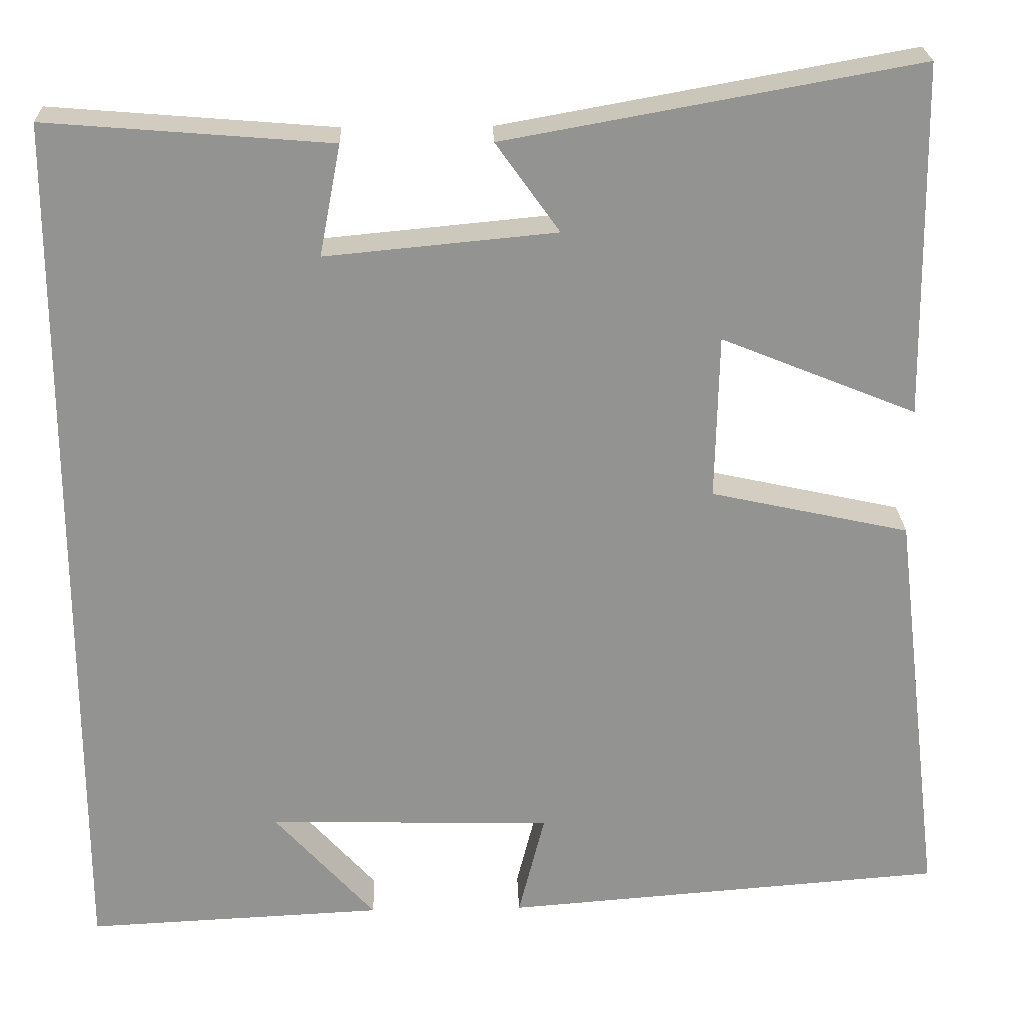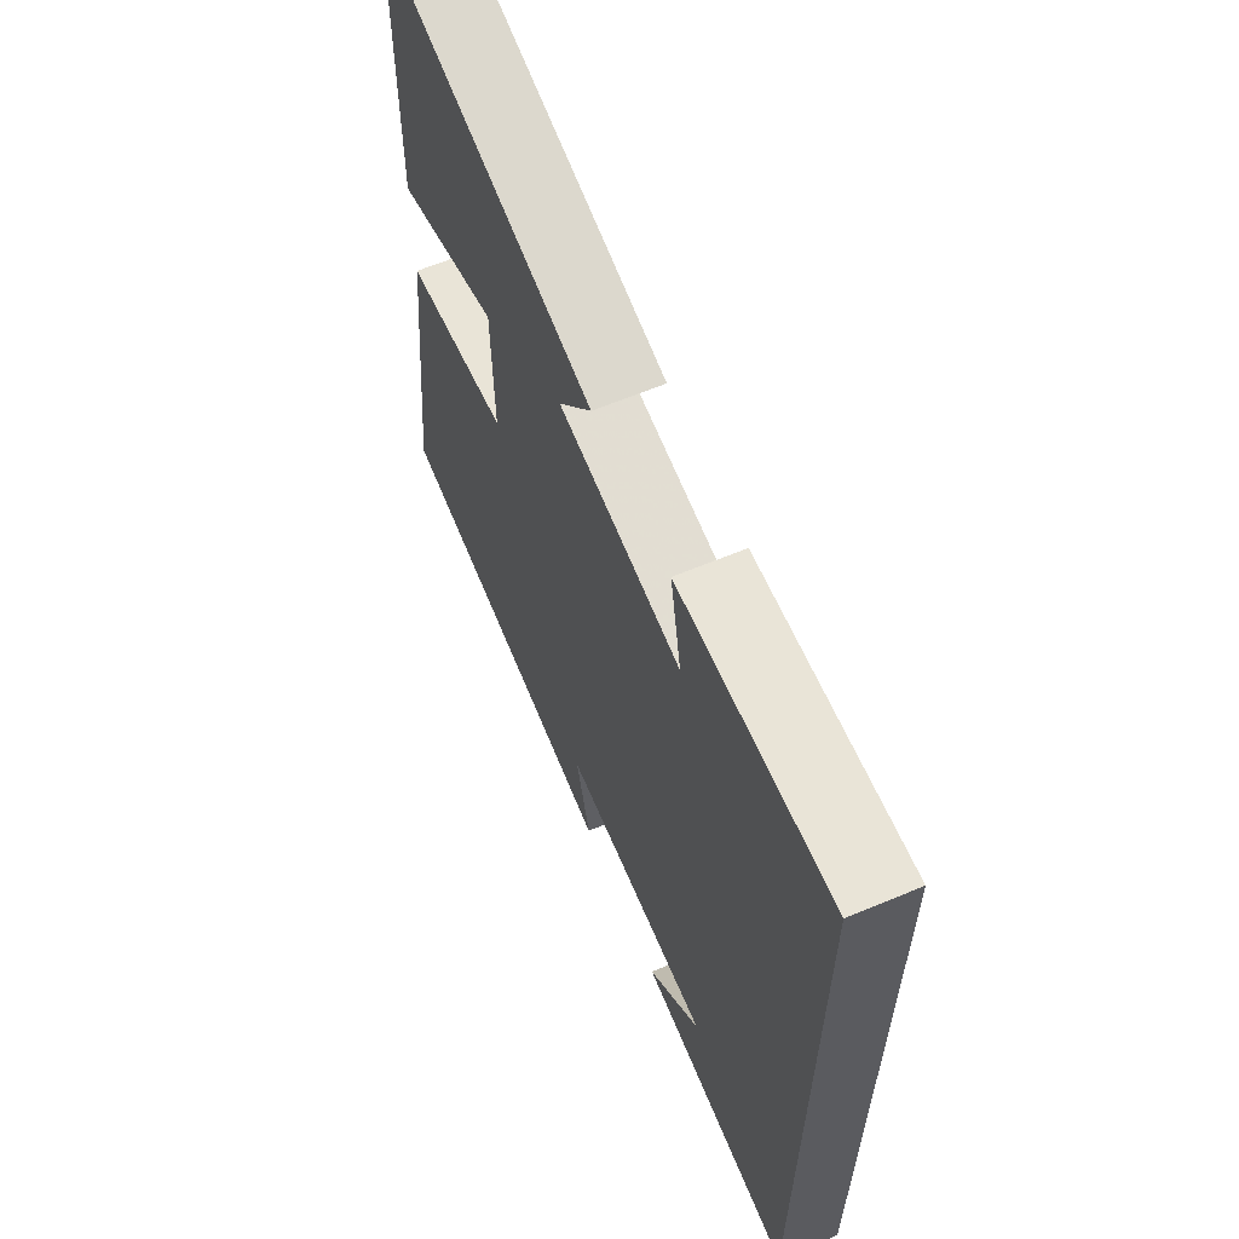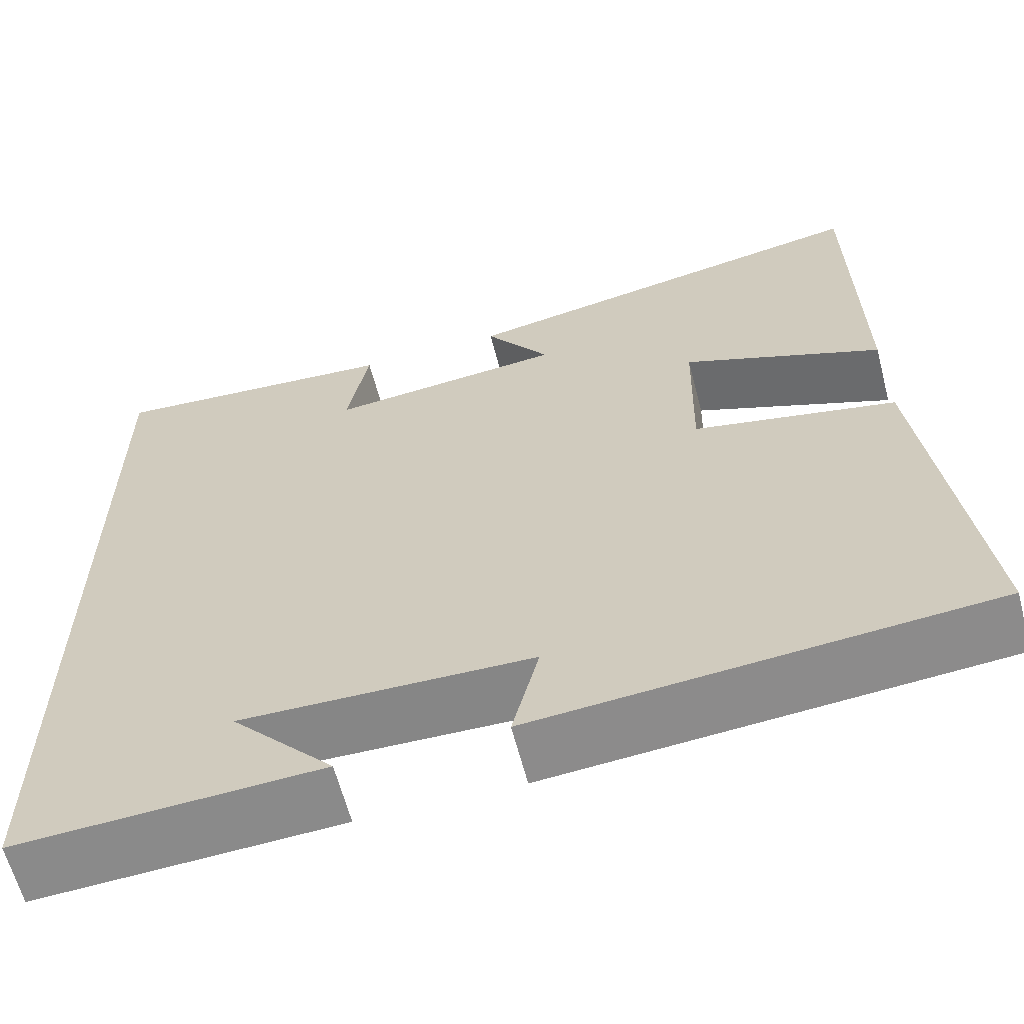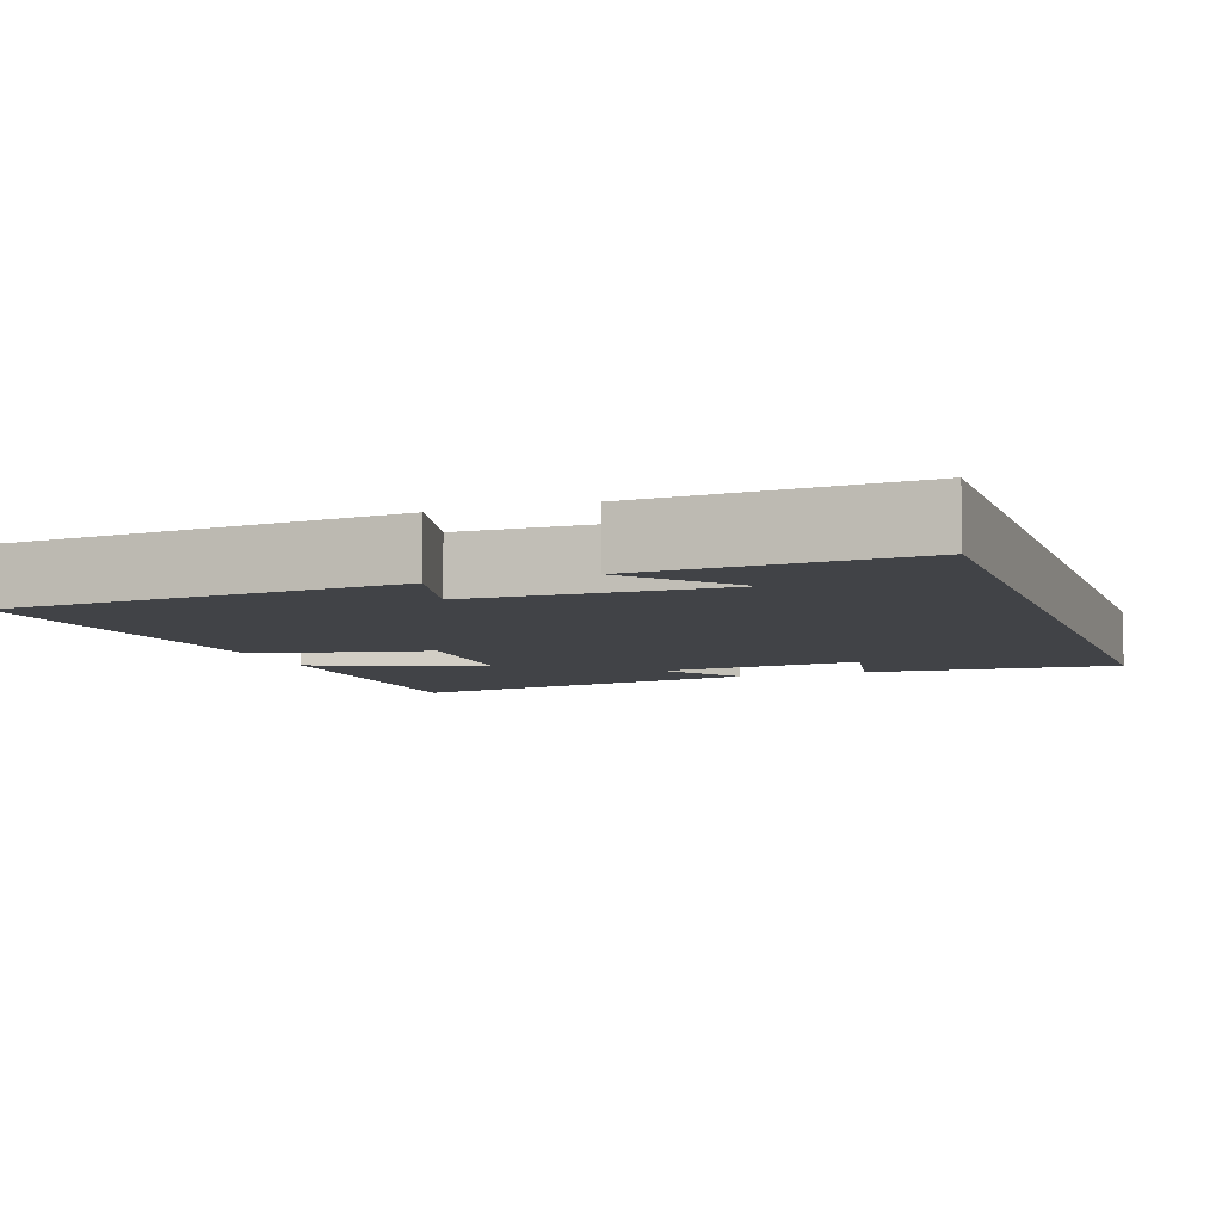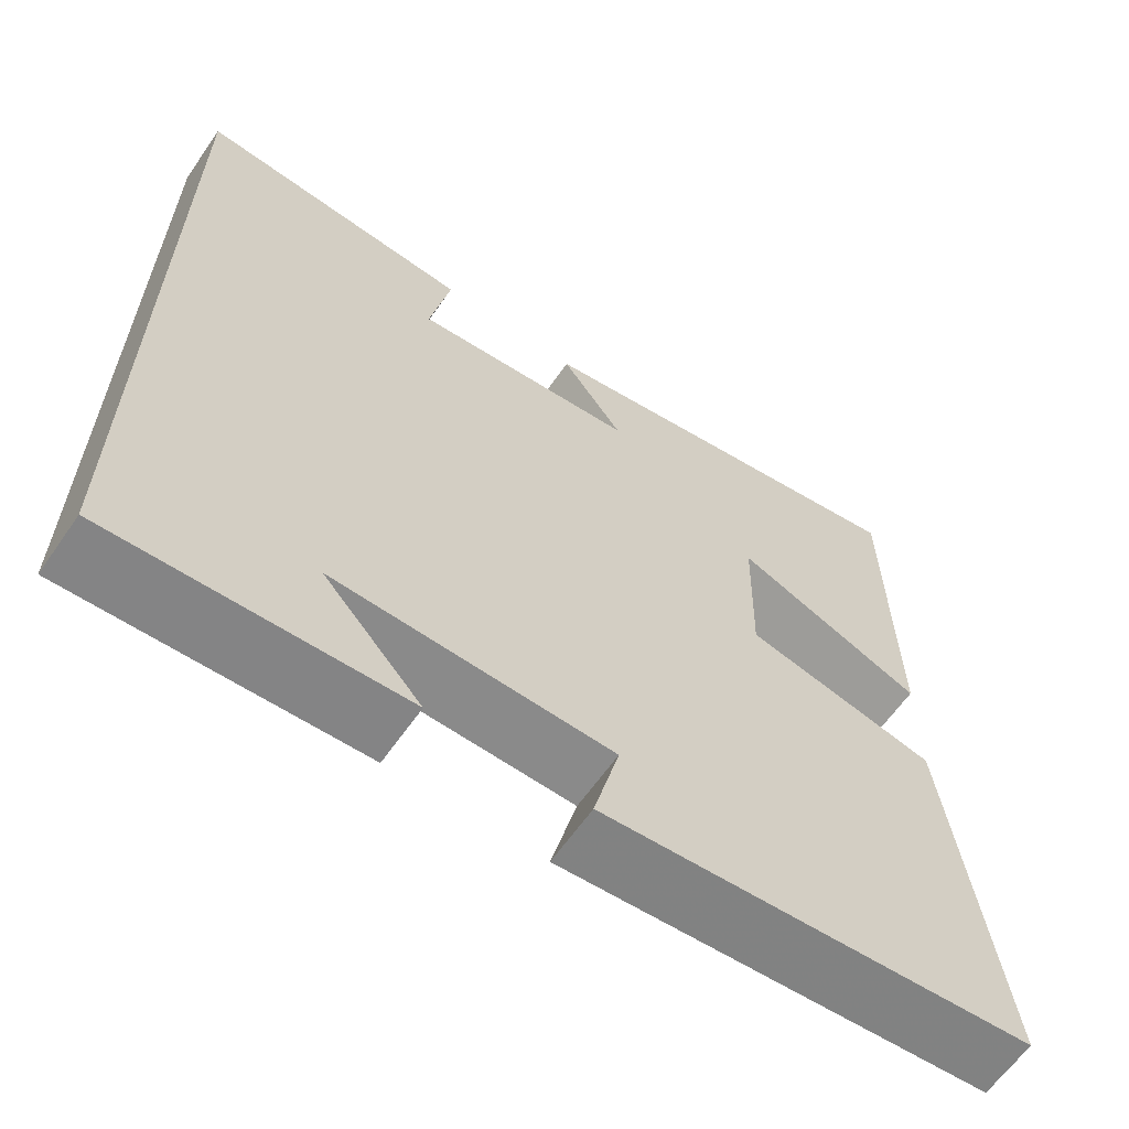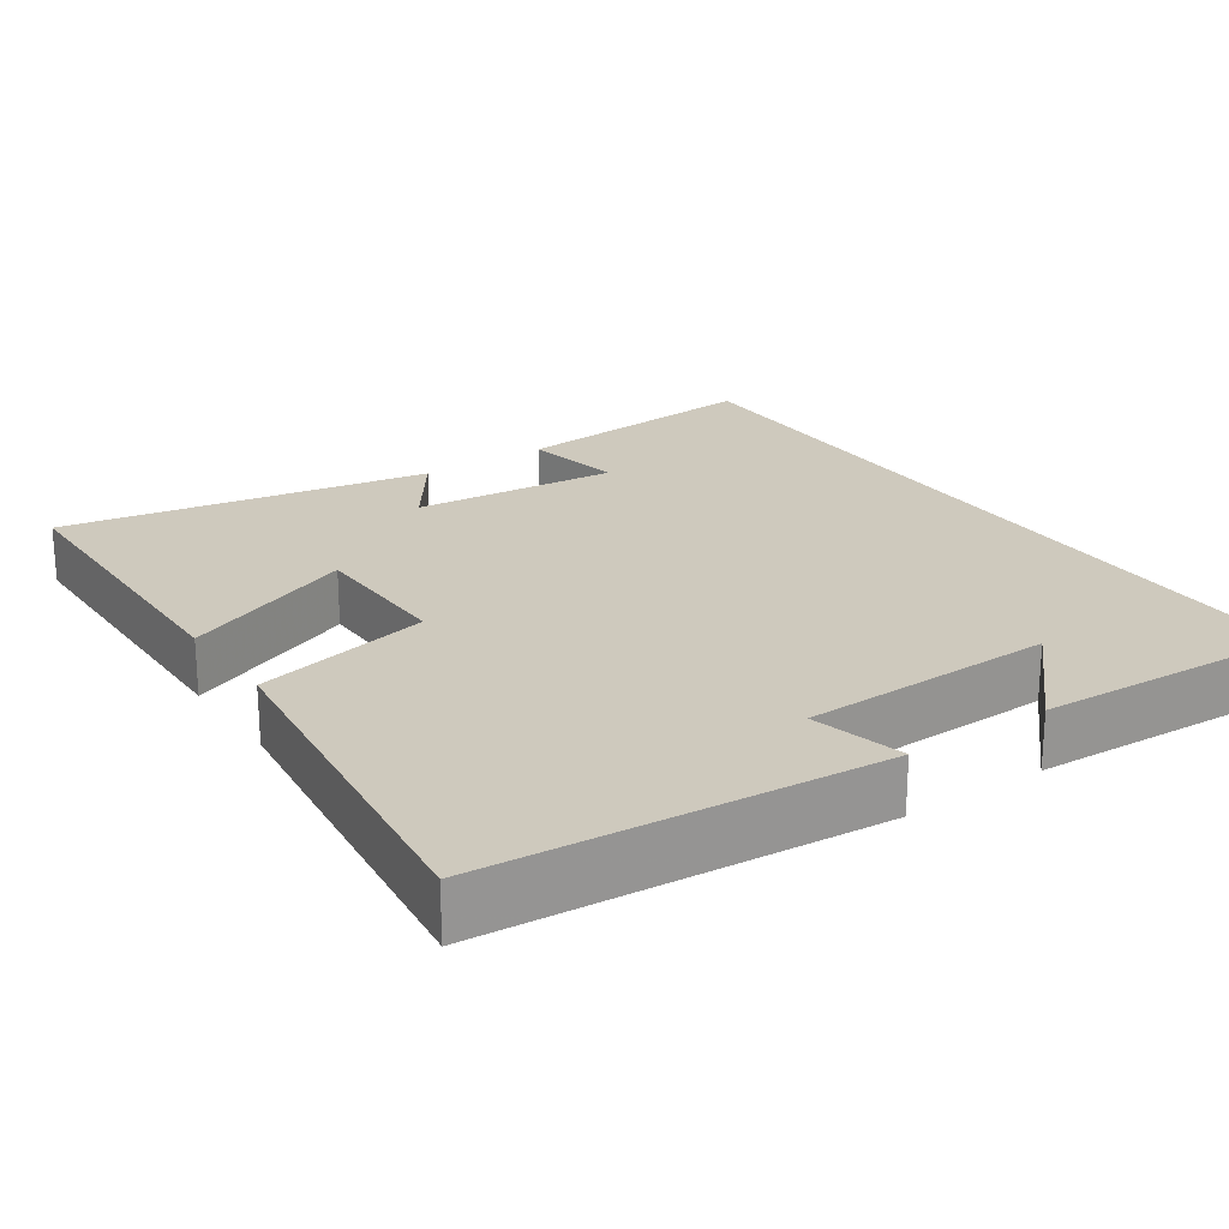
<metadata>
{"format":"obj","ext":"obj","renderer":"f3d","projection":"perspective","resolution":1024,"background":"white","views":[{"elev":23.5,"azim":-1.8,"up":"+Z"},{"elev":63.6,"azim":-112.8,"up":"+Z"},{"elev":-62.5,"azim":14.6,"up":"+Z"},{"elev":-7.1,"azim":-160.7,"up":"+Y"},{"elev":-62.9,"azim":-34.8,"up":"+Z"},{"elev":22.7,"azim":145.7,"up":"+Y"}]}
</metadata>
<code>
v 0.494 0.07 0.588
v 0.5 0.07 0.172
v 0.27 0.07 0.265
v 0.266 0.07 0.071
v 0.5 0.07 0.02
v 0.558 0.07 -0.459
v 0.037 0.07 -0.5
v 0.068 0.07 -0.376
v -0.268 0.07 -0.368
v -0.149 0.07 -0.5
v -0.5 0.07 -0.517
v -0.5 0.07 0.527
v -0.164 0.07 0.5
v -0.189 0.07 0.369
v 0.083 0.07 0.395
v 0.008 0.07 0.5
v 0.494 0 0.588
v 0.5 0 0.172
v 0.27 0 0.265
v 0.266 0 0.071
v 0.5 0 0.02
v 0.558 0 -0.459
v 0.037 0 -0.5
v 0.068 0 -0.376
v -0.268 0 -0.368
v -0.149 0 -0.5
v -0.5 0 -0.517
v -0.5 0 0.527
v -0.164 0 0.5
v -0.189 0 0.369
v 0.083 0 0.395
v 0.008 0 0.5
f 15 16 1 2
f 11 12 13 14
f 9 10 11
f 9 11 14 15
f 5 6 7 8
f 4 5 8 9
f 3 4 9 15
f 2 3 15
f 18 17 32 31
f 30 29 28 27
f 27 26 25
f 31 30 27 25
f 24 23 22 21
f 25 24 21 20
f 31 25 20 19
f 31 19 18
f 1 17 18 2
f 2 18 19 3
f 3 19 20 4
f 4 20 21 5
f 5 21 22 6
f 6 22 23 7
f 7 23 24 8
f 8 24 25 9
f 9 25 26 10
f 10 26 27 11
f 11 27 28 12
f 12 28 29 13
f 13 29 30 14
f 14 30 31 15
f 15 31 32 16
f 16 32 17 1

</code>
